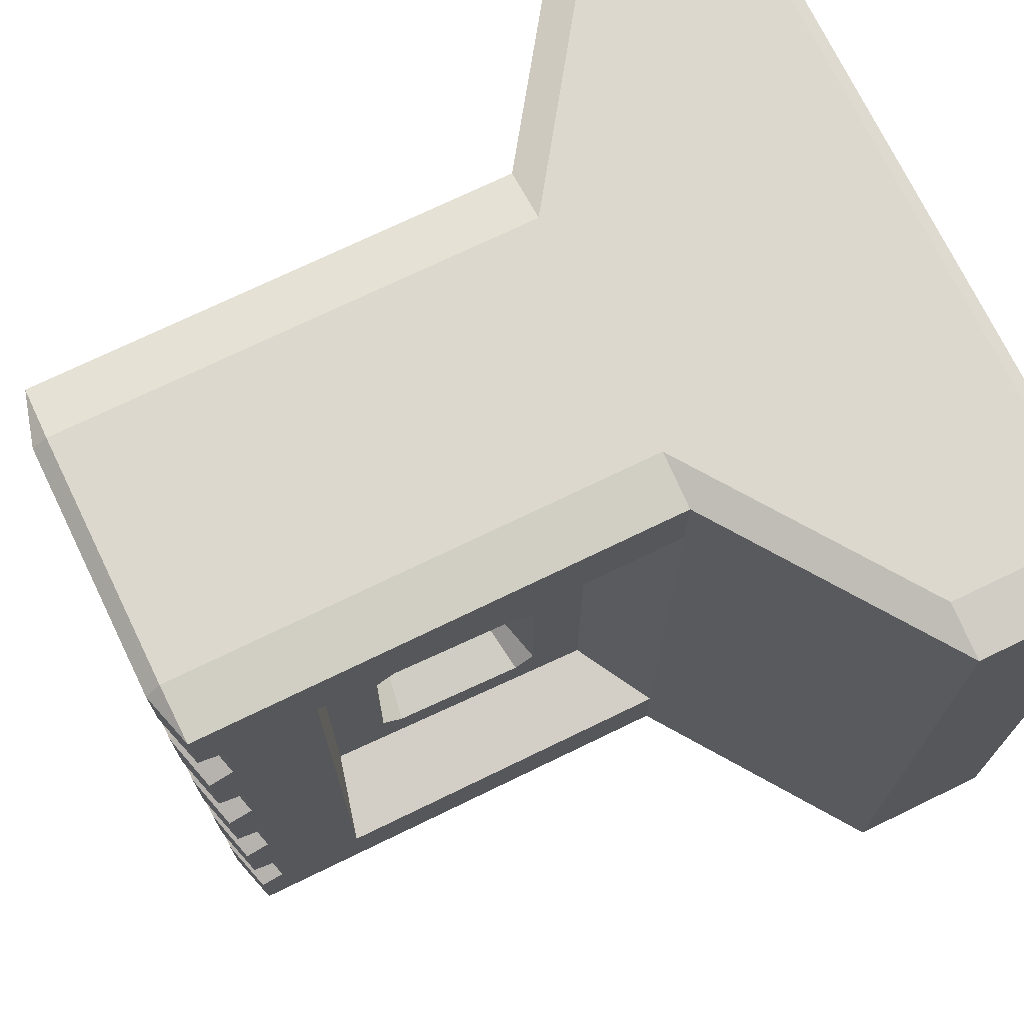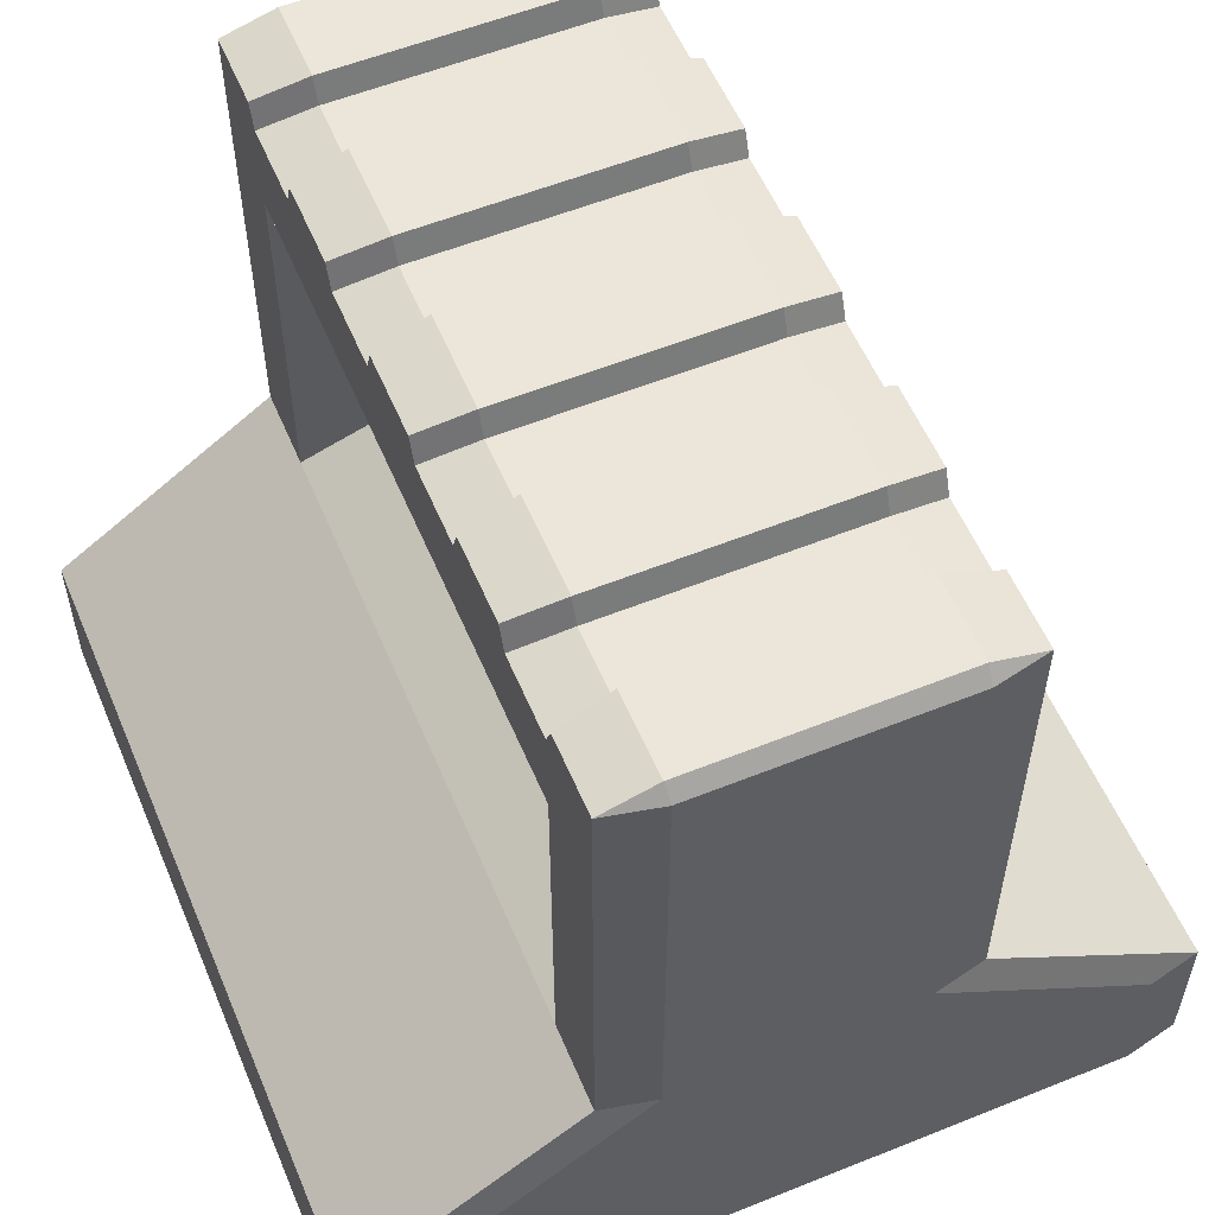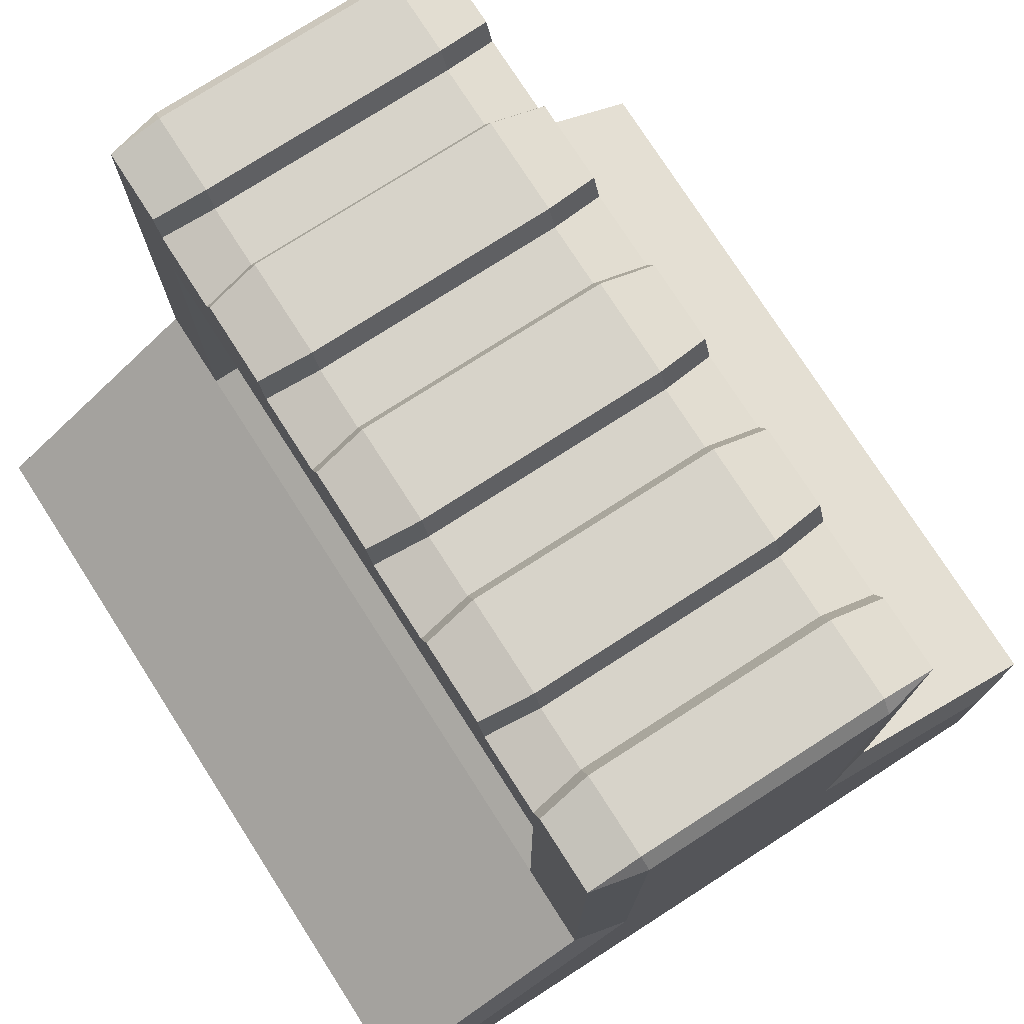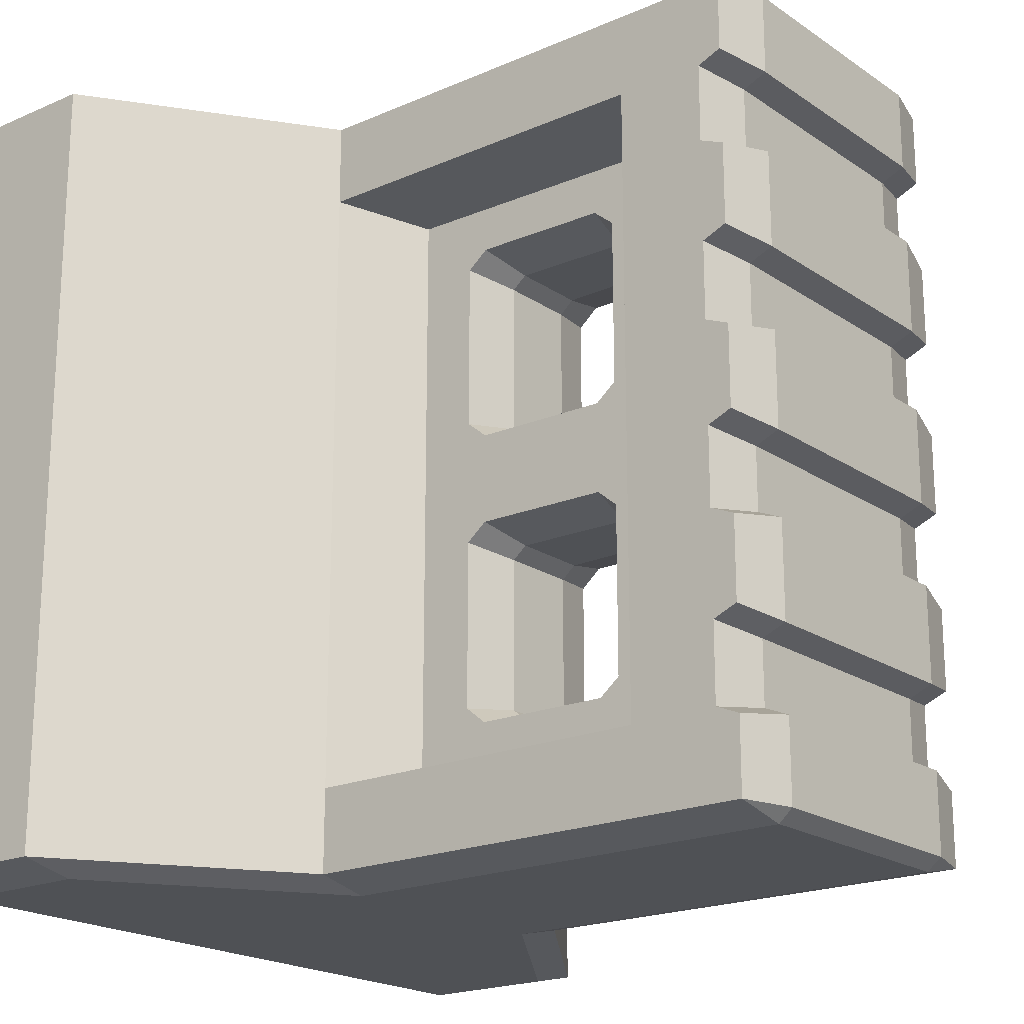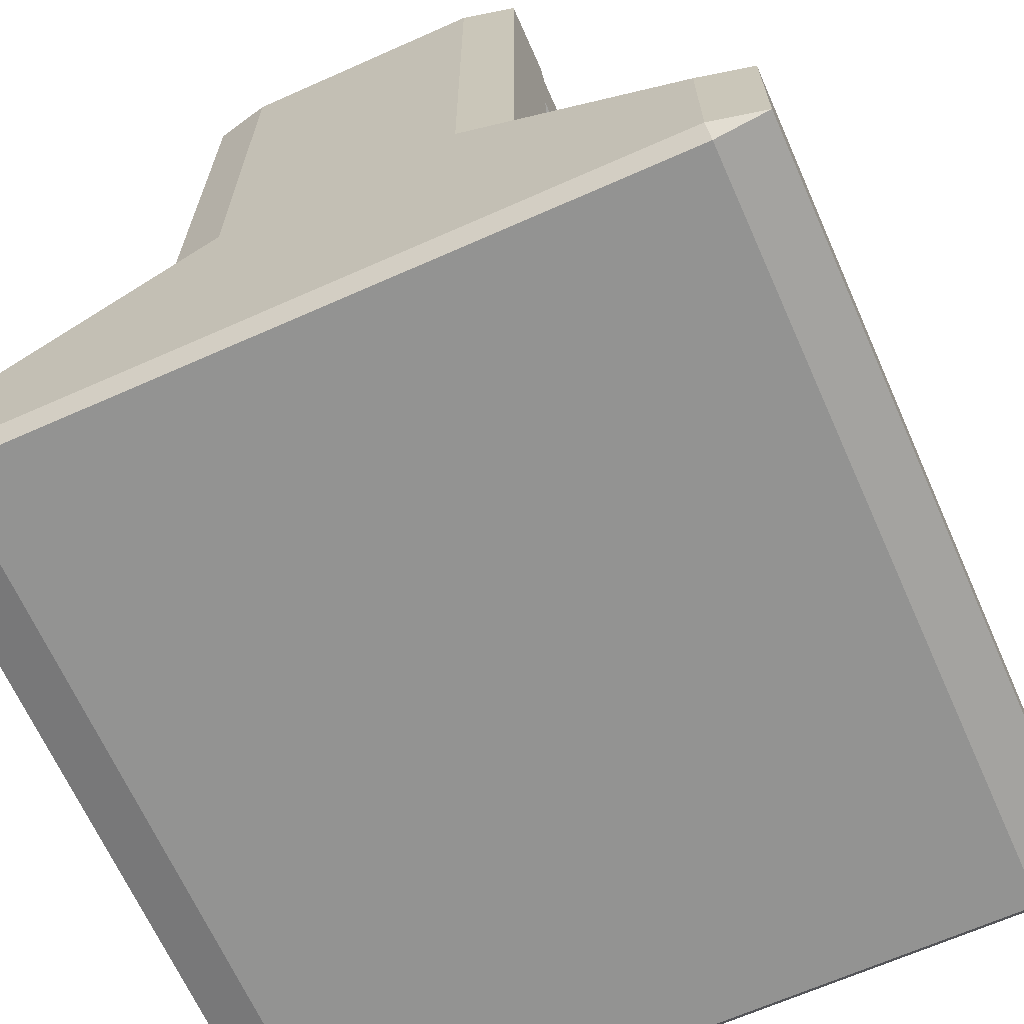
<metadata>
{"format":"obj","ext":"obj","renderer":"f3d","projection":"perspective","resolution":1024,"background":"white","views":[{"elev":72.5,"azim":-115.9,"up":"+Z"},{"elev":56.5,"azim":-22.8,"up":"+Y"},{"elev":76.1,"azim":-32.7,"up":"+Y"},{"elev":-19.9,"azim":128.9,"up":"+Z"},{"elev":-66.6,"azim":-156.0,"up":"+Y"}]}
</metadata>
<code>
o water_barrier_立方体.002_立方体.007
v -0.2181 0.3939 0
v -0.1163 0.4561 0
v -0.1163 0.4561 -0.3634
v -0.2181 0.3939 -0.3825
v 0.2181 0.3939 0
v 0.1163 0.4561 0
v 0.1163 0.4561 0.3634
v 0.2181 0.3939 0.3825
v 0.5 0.01818 -0.3825
v 0.4999 0.197 -0.3825
v 0.4999 0.197 0
v 0.5 0.01818 0
v -0.5 0.01818 0.3825
v -0.4998 0.1969 0.3825
v -0.4998 0.197 0
v -0.5 0.01818 0
v 0.2183 0.8408 0.3825
v 0.2183 0.9515 0.1593
v 0.2183 0.9515 0.2852
v 0.1528 0.9697 0.07222
v -0.1528 0.9697 0.07222
v -0.1528 0.9697 0.15
v 0.1528 0.9697 0.15
v 0.2183 0.9515 -0.1593
v 0.2183 0.9515 -0.2852
v 0.2183 0.9818 -0.2727
v 0.2183 0.9818 -0.1718
v 0.2183 0.8408 -0.3825
v 0.1528 0.9697 -0.2944
v -0.1528 0.9697 -0.2944
v -0.1528 1 -0.2819
v 0.1528 1 -0.2819
v 0.1528 0.9697 -0.15
v -0.1528 0.9697 -0.15
v -0.1528 0.9697 -0.07222
v 0.1528 0.9697 -0.07222
v -0.2183 0.8408 0.3825
v -0.2183 0.9515 0.2852
v -0.2183 0.9515 0.1593
v 0.1528 0.9697 0.2944
v -0.1528 0.9697 0.2944
v -0.1528 0.9697 0.3722
v 0.1528 0.9697 0.3722
v -0.2183 0.9515 -0.2852
v -0.2183 0.9515 -0.1593
v -0.2183 0.9818 -0.1718
v -0.2183 0.9818 -0.2727
v -0.2183 0.9515 -0.06295
v -0.2183 0.9515 0.06295
v -0.2183 0.9818 0.05045
v -0.2183 0.9818 -0.05045
v 0.2183 0.9515 -0.06295
v 0.2183 0.9515 0.06295
v -0.2183 0.8408 -0.3825
v 0.1528 1 0.1625
v -0.1528 1 0.1625
v -0.1528 1 0.2819
v 0.1528 1 0.2819
v -0.2183 0.9515 0.3815
v 0.2183 0.9515 -0.3815
v 0.2183 0.9515 0.3815
v 0.2183 0.9812 0.4852
v 0.2183 0.9812 0.3937
v 0.433 0.01818 0.5
v 0.433 0.197 0.5
v -0.433 0.197 0.5
v -0.433 0.01818 0.5
v 0.2183 0.9812 -0.4852
v -0.2183 0.9515 -0.3815
v 0.1528 0.9697 -0.3722
v -0.1528 0.9697 -0.3722
v -0.1513 0.3939 -0.5
v -0.1513 0.9818 -0.5
v 0.1513 0.9818 -0.5
v 0.1513 0.3939 -0.5
v 0.2183 0.9818 -0.05045
v 0.2183 0.9818 0.05045
v 0.1528 1 0.05972
v -0.1528 1 0.05972
v -0.2183 0.9818 0.2727
v -0.2183 0.9818 0.1718
v -0.2183 0.9812 -0.4852
v -0.2183 0.9812 -0.3937
v -0.1528 1 -0.1625
v 0.1528 1 -0.1625
v 0.2183 0.9818 0.1718
v 0.2183 0.9818 0.2727
v 0.1528 1 -0.05972
v -0.1528 1 -0.05972
v -0.2183 0.9812 0.4852
v -0.2181 0.3939 0.3825
v -0.1091 0.8133 0.3634
v -0.1163 0.4561 0.3634
v -0.433 0.01818 -0.5
v -0.433 0.197 -0.5
v 0.433 0.197 -0.5
v 0.433 0.01818 -0.5
v 0.1513 0.3939 0.5
v 0.1513 0.9818 0.5
v -0.1513 0.9818 0.5
v -0.1513 0.3939 0.5
v 0.5 0.01818 0.3825
v 0.5 0.197 0.3825
v 0.5 0.197 0.4852
v 0.5 0.01818 0.4852
v 0.1528 1 0.3847
v -0.1528 1 0.3847
v -0.1528 1 0.485
v 0.1528 1 0.485
v 0.2181 0.3939 -0.3825
v 0.1091 0.8133 -0.3634
v 0.1163 0.4561 -0.3634
v 0.1091 0.8133 0.3634
v -0.1091 0.8133 -0.3634
v -0.4999 0.197 0.4852
v -0.2182 0.3939 0.4852
v 0.5 0.197 -0.4852
v 0.2182 0.3939 -0.4852
v -0.4345 0 -0.3825
v 0.4345 0 -0.3825
v 0.4345 0 0
v -0.4345 0 0
v 0.4345 -0 0.3825
v -0.4345 -0 0.3825
v -0.4999 0.197 -0.3825
v -0.5 0.01818 -0.3825
v 0.4345 -0 0.485
v -0.4345 -0 0.485
v 0.5 0.01818 -0.4852
v 0.2182 0.3939 0.4852
v -0.5 0.01818 0.4852
v 0.1528 1 -0.485
v -0.1528 1 -0.485
v -0.1528 1 -0.3847
v 0.1528 1 -0.3847
v -0.2183 0.9812 0.3937
v -0.4345 0 -0.485
v 0.4345 0 -0.485
v -0.2182 0.3939 -0.4852
v -0.5 0.197 -0.4852
v 0.2183 0.9812 -0.3937
v -0.5 0.01818 -0.4852
v -0.04869 0.5607 0.07125
v 0.04869 0.5607 0.07125
v 0.04574 0.7087 0.07125
v -0.04574 0.7087 0.07125
v -0.04905 0.5425 0.2771
v 0.04905 0.5425 0.2771
v 0.04905 0.5425 0.08625
v -0.04905 0.5425 0.08625
v -0.04538 0.7269 0.2771
v -0.04538 0.7269 0.08625
v 0.04538 0.7269 0.08625
v 0.04538 0.7269 0.2771
v 0.04574 0.7087 0.2921
v 0.04869 0.5607 0.2921
v -0.04869 0.5607 0.2921
v -0.04574 0.7087 0.2921
v -0.1144 0.55 0.3071
v -0.1149 0.5243 0.2859
v -0.111 0.7194 0.3071
v -0.1105 0.7451 0.2859
v -0.1105 0.7451 0.07746
v -0.111 0.7194 0.05625
v -0.1149 0.5243 0.07746
v -0.1144 0.55 0.05625
v 0.111 0.7194 0.3071
v 0.1105 0.7451 0.2859
v 0.1144 0.55 0.3071
v 0.1149 0.5243 0.2859
v 0.111 0.7194 0.05625
v 0.1105 0.7451 0.07746
v 0.1149 0.5243 0.07746
v 0.1144 0.55 0.05625
v 0.1091 0.8133 0
v -0.1091 0.8133 0
v 0.04905 0.5425 -0.2771
v -0.04905 0.5425 -0.2771
v -0.04905 0.5425 -0.08625
v 0.04905 0.5425 -0.08625
v -0.04538 0.7269 -0.08625
v -0.04538 0.7269 -0.2771
v 0.04538 0.7269 -0.2771
v 0.04538 0.7269 -0.08625
v -0.04869 0.5607 -0.07125
v -0.04574 0.7087 -0.07125
v 0.04574 0.7087 -0.07125
v 0.04869 0.5607 -0.07125
v 0.04869 0.5607 -0.2921
v 0.04574 0.7087 -0.2921
v -0.04574 0.7087 -0.2921
v -0.04869 0.5607 -0.2921
v -0.111 0.7194 -0.3071
v -0.1105 0.7451 -0.2859
v -0.1144 0.55 -0.3071
v -0.1149 0.5243 -0.2859
v -0.111 0.7194 -0.05625
v -0.1105 0.7451 -0.07746
v -0.1149 0.5243 -0.07746
v -0.1144 0.55 -0.05625
v 0.111 0.7194 -0.3071
v 0.1105 0.7451 -0.2859
v 0.1144 0.55 -0.3071
v 0.1149 0.5243 -0.2859
v 0.1105 0.7451 -0.07746
v 0.111 0.7194 -0.05625
v 0.1149 0.5243 -0.07746
v 0.1144 0.55 -0.05625
f 1 2 3 4
f 5 6 7 8
f 9 10 11 12
f 13 14 15 16
f 17 18 19
f 20 21 22 23
f 24 25 26 27
f 28 25 24
f 29 30 31 32
f 33 34 35 36
f 37 38 39
f 40 41 42 43
f 44 45 46 47
f 48 49 50 51
f 17 28 52 53
f 54 37 49 48
f 55 56 57 58
f 37 59 38
f 28 60 25
f 17 61 62
f 62 61 63
f 64 65 66 67
f 17 19 61
f 28 68 60
f 54 44 69
f 70 71 30 29
f 23 22 56 55
f 72 73 74 75
f 53 52 76 77
f 20 78 79 21
f 39 38 80 81
f 54 45 44
f 82 69 83
f 28 24 52
f 32 31 84 85
f 19 18 86 87
f 54 48 45
f 88 89 79 78
f 37 90 59
f 91 37 92 93
f 94 95 96 97
f 98 99 100 101
f 102 103 104 105
f 65 98 101 66
f 106 107 108 109
f 110 28 111 112
f 17 8 7 113
f 28 17 113 111
f 37 54 114 92
f 54 4 3 114
f 115 116 91 14
f 117 118 110 10
f 119 120 121 122
f 43 42 107 106
f 122 121 123 124
f 17 53 18
f 15 1 4 125
f 11 5 8 103
f 10 110 5 11
f 14 91 1 15
f 16 15 125 126
f 124 123 127 128
f 129 117 10 9
f 110 112 6 5
f 91 93 2 1
f 12 11 103 102
f 95 72 75 96
f 8 17 62 130
f 37 91 116 90
f 103 8 130 104
f 131 115 14 13
f 132 133 134 135
f 59 90 136
f 137 138 120 119
f 28 110 118 68
f 4 54 82 139
f 125 4 139 140
f 70 135 134 71
f 60 68 141
f 40 58 57 41
f 37 39 49
f 33 85 84 34
f 36 35 89 88
f 54 69 82
f 133 73 82
f 74 132 68
f 128 67 131
f 142 94 137
f 105 64 127
f 138 97 129
f 100 108 90
f 109 99 62
f 122 124 13 16
f 30 71 69 44
f 40 43 61 19
f 134 133 82 83
f 133 132 74 73
f 57 56 81 80
f 79 89 51 50
f 84 31 47 46
f 132 135 141 68
f 32 85 27 26
f 88 78 77 76
f 55 58 87 86
f 23 55 86 18
f 29 32 26 25
f 41 57 80 38
f 44 47 31 30
f 71 134 83 69
f 60 141 135 70
f 24 27 85 33
f 19 87 58 40
f 48 51 89 35
f 59 136 107 42
f 43 106 63 61
f 53 77 78 20
f 36 88 76 52
f 34 84 46 45
f 21 79 50 49
f 39 81 56 22
f 101 100 90 116
f 95 94 142 140
f 138 137 94 97
f 117 129 97 96
f 65 64 105 104
f 128 127 64 67
f 109 108 100 99
f 66 101 116 115
f 99 98 130 62
f 127 123 102 105
f 106 109 62 63
f 108 107 136 90
f 73 72 139 82
f 68 118 75 74
f 121 120 9 12
f 98 65 104 130
f 67 66 115 131
f 72 95 140 139
f 118 117 96 75
f 137 119 126 142
f 119 122 16 126
f 123 121 12 102
f 124 128 131 13
f 120 138 129 9
f 42 41 38 59
f 22 21 49 39
f 35 34 45 48
f 70 29 25 60
f 33 36 52 24
f 20 23 18 53
f 126 125 140 142
f 143 144 145 146
f 147 148 149 150
f 151 152 153 154
f 155 156 157 158
f 159 157 147 160
f 161 162 151 158
f 152 163 164 146
f 165 150 143 166
f 167 155 154 168
f 169 170 148 156
f 153 145 171 172
f 173 174 144 149
f 171 175 172
f 169 7 170
f 167 168 113
f 174 173 6
f 159 160 93
f 163 176 164
f 165 166 2
f 161 92 162
f 167 169 156 155
f 159 161 158 157
f 162 163 152 151
f 147 150 165 160
f 149 148 170 173
f 172 168 154 153
f 164 166 143 146
f 145 144 174 171
f 157 156 148 147
f 150 149 144 143
f 155 158 151 154
f 146 145 153 152
f 175 113 168 172
f 7 6 173 170
f 6 175 171 174
f 113 7 169 167
f 176 2 166 164
f 2 93 160 165
f 92 176 163 162
f 93 92 161 159
f 177 178 179 180
f 181 182 183 184
f 185 186 187 188
f 189 190 191 192
f 193 191 182 194
f 195 196 178 192
f 181 186 197 198
f 199 200 185 179
f 201 202 183 190
f 203 189 177 204
f 184 205 206 187
f 207 180 188 208
f 203 204 112
f 205 175 206
f 201 111 202
f 207 208 6
f 197 176 198
f 200 199 2
f 195 3 196
f 193 194 114
f 190 189 203 201
f 193 195 192 191
f 198 194 182 181
f 202 205 184 183
f 177 180 207 204
f 179 178 196 199
f 186 185 200 197
f 206 208 188 187
f 181 184 187 186
f 191 190 183 182
f 189 192 178 177
f 180 179 185 188
f 175 6 208 206
f 6 112 204 207
f 111 175 205 202
f 112 111 201 203
f 3 2 199 196
f 176 114 194 198
f 2 176 197 200
f 114 3 195 193

</code>
